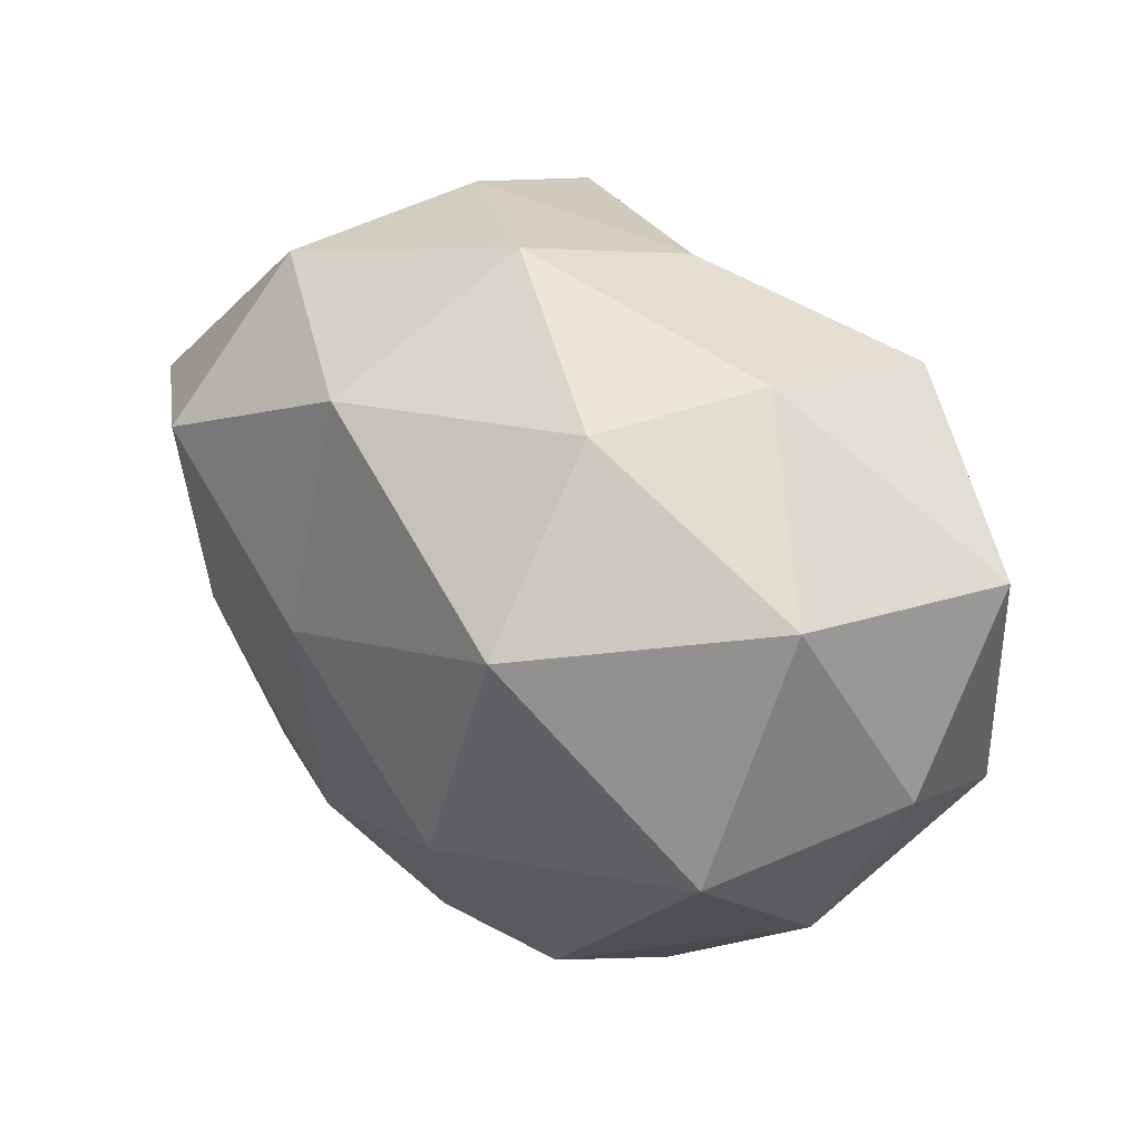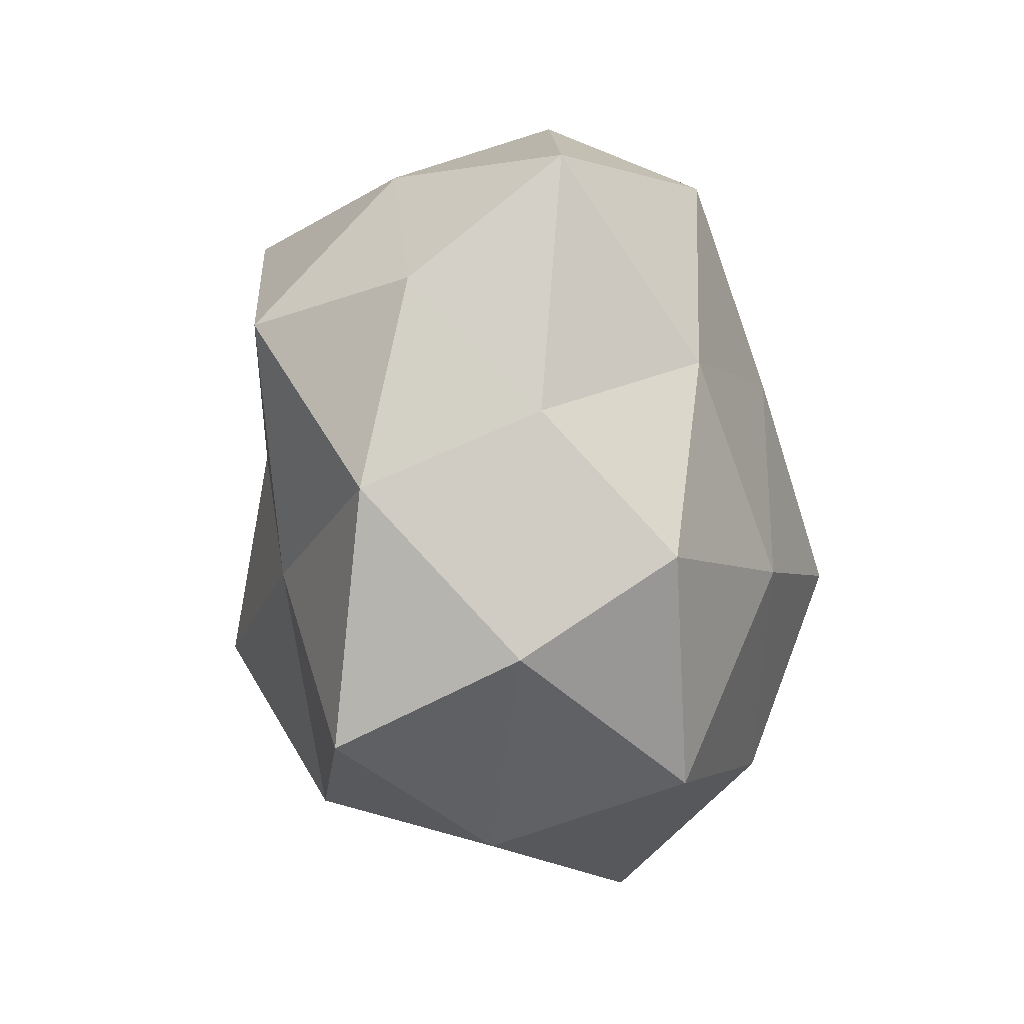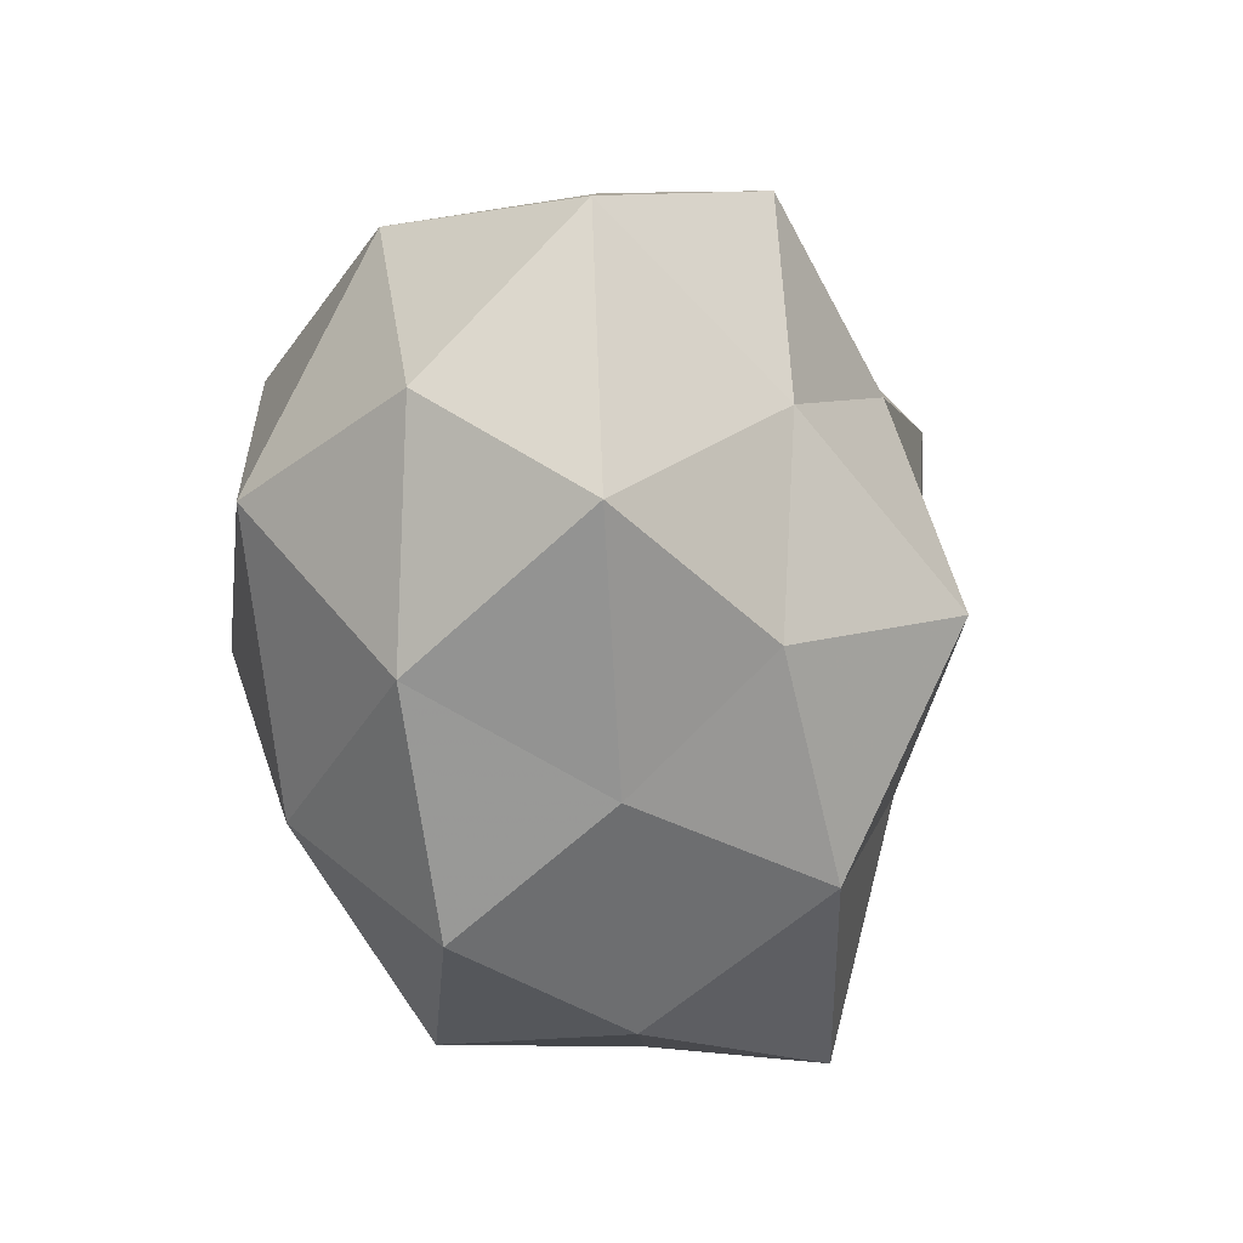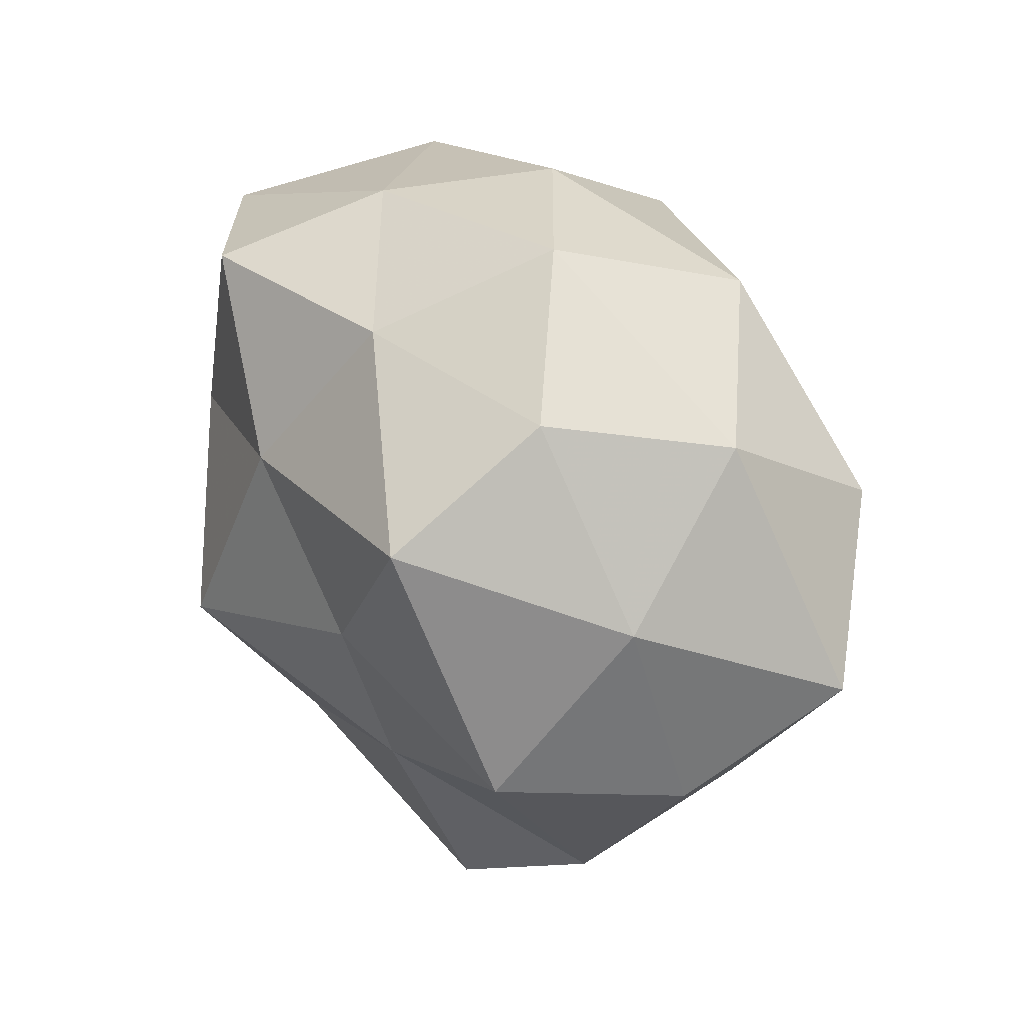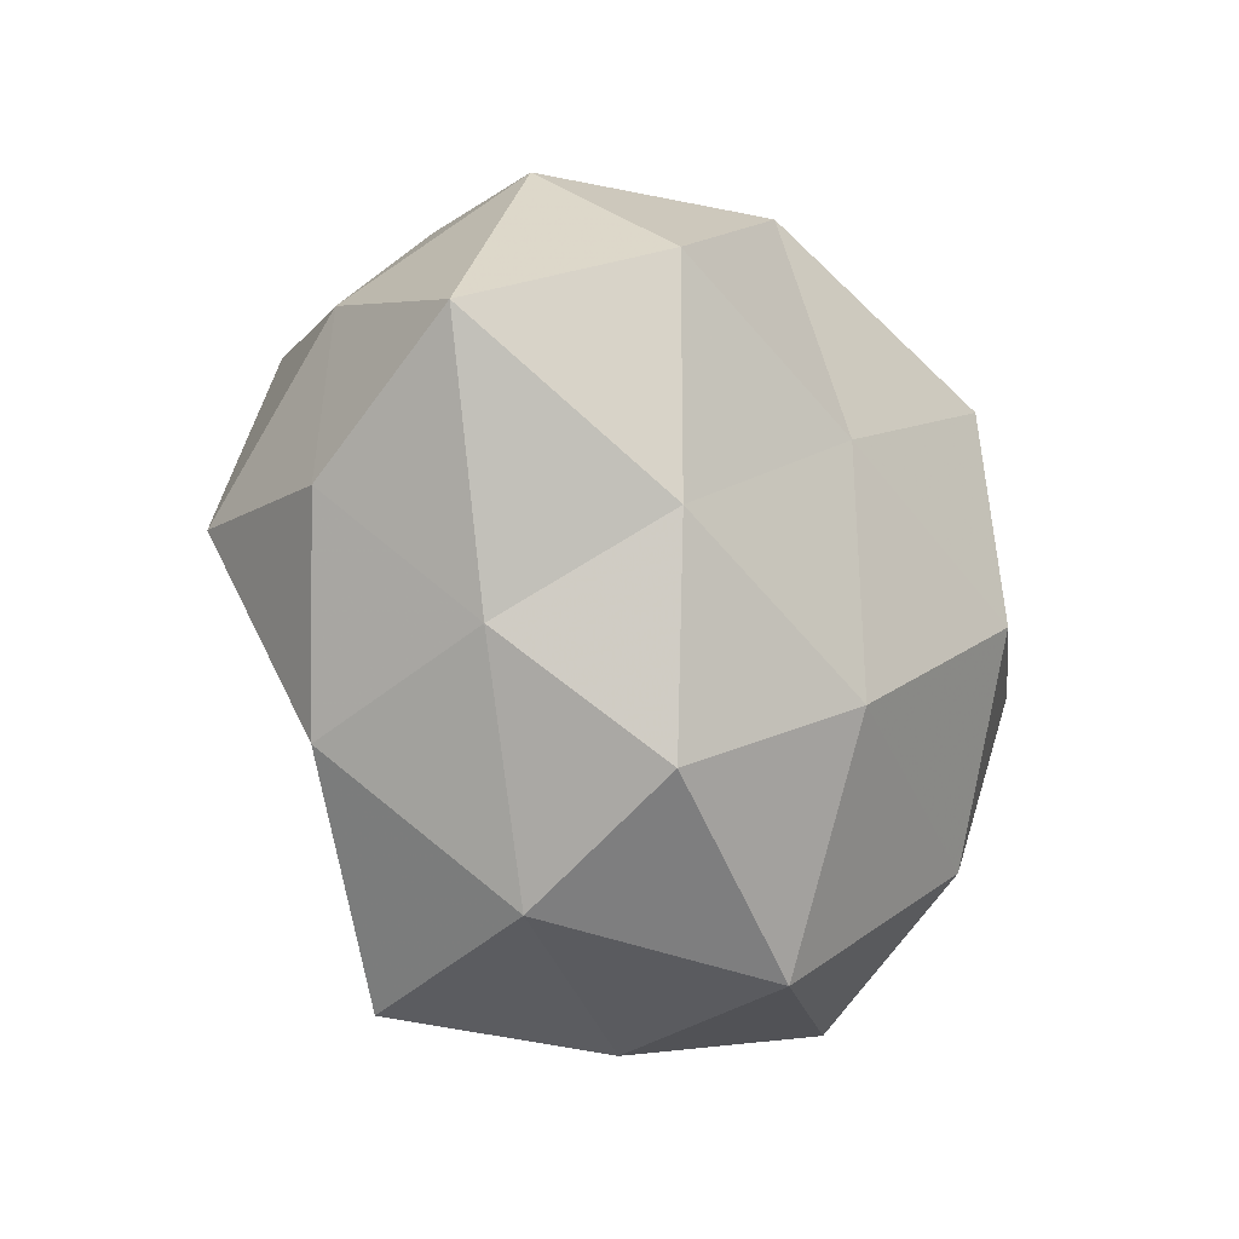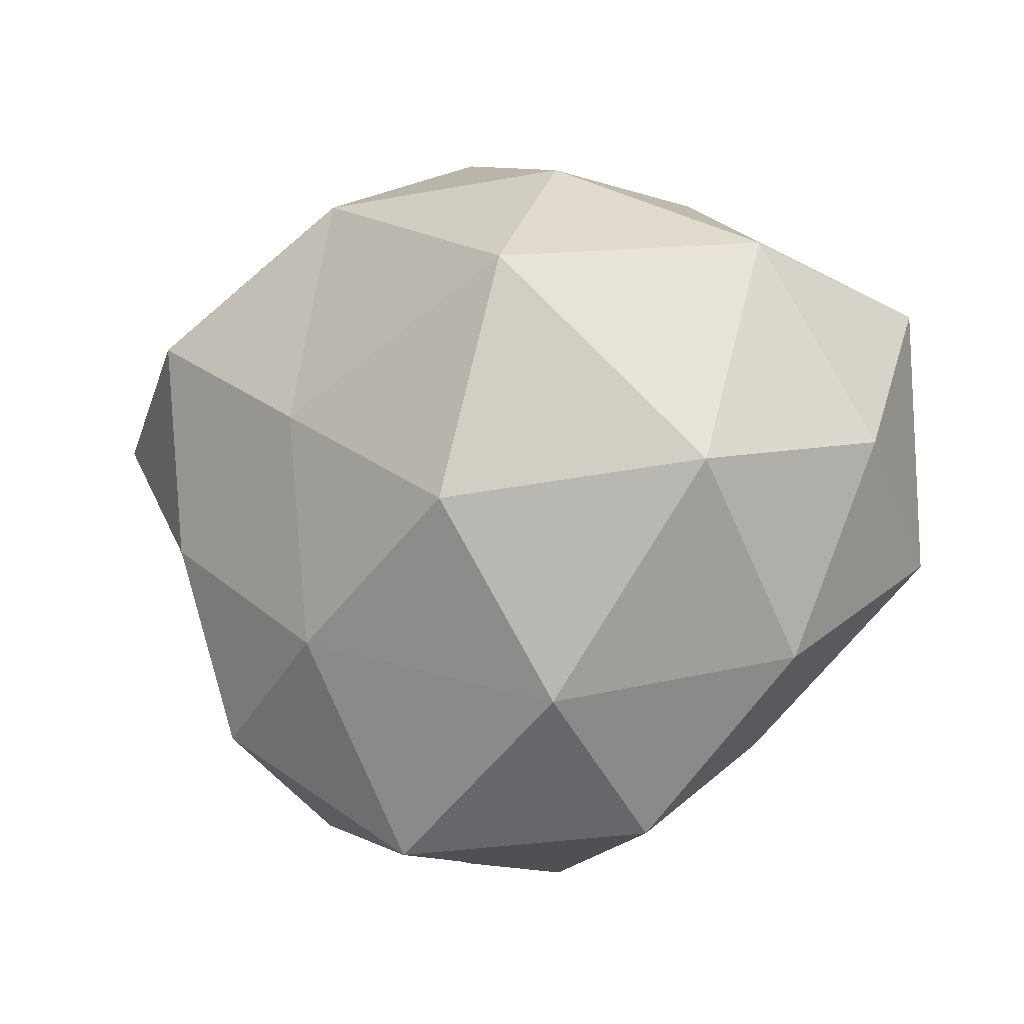
<metadata>
{"format":"obj","ext":"obj","renderer":"f3d","projection":"perspective","resolution":1024,"background":"white","views":[{"elev":44.2,"azim":-139.6,"up":"+Y"},{"elev":-37.4,"azim":97.2,"up":"+Y"},{"elev":-21.5,"azim":-74.9,"up":"+Y"},{"elev":46.2,"azim":58.3,"up":"+Y"},{"elev":-22.7,"azim":120.0,"up":"+Y"},{"elev":-8.2,"azim":-149.7,"up":"+Y"}]}
</metadata>
<code>
v -0.03151 -0.03403 0.01043
v 0.03239 -0.03302 -0.02306
v -0.02252 -0.03009 -0.02994
v -0.04632 -0.024 -0.009136
v -0.01864 0.02622 -0.0367
v 0.04077 0.0219 -0.02856
v 0.02653 0.04289 0.01265
v 0.0599 0.01098 -0.01221
v -0.05459 -0.01032 0.01478
v -0.03289 -0.01902 0.02802
v -0.04417 0.02978 -0.01345
v 0.01409 0.0395 -0.02643
v 0.01448 0.008713 -0.03549
v 0.02954 -0.04481 -0.003104
v 0.01173 -0.02154 -0.03486
v -0.01073 -0.03866 0.02909
v -0.01337 -0.009828 0.0445
v -0.02446 0.04201 0.005859
v 0.02664 0.03154 0.03424
v 0.02092 -0.05025 0.0213
v -0.04354 -0.0008177 -0.02877
v -0.05435 0.02399 0.01339
v 0.00688 0.05061 -0.001637
v 0.03857 -0.006984 -0.02739
v -0.01498 0.04332 -0.01541
v -0.001248 0.0408 0.02058
v 0.01285 0.004181 0.03508
v -0.03113 0.03534 0.02767
v 0.05483 -0.00307 0.00787
v 0.0431 -0.02677 0.01514
v 0.01693 -0.01966 0.03055
v -0.03503 0.007175 0.03017
v -0.02546 -0.04622 -0.01052
v -0.01291 -0.005083 -0.04165
v 0.04689 0.02295 0.01163
v -0.05637 0.003615 -0.005359
v -0.003817 -0.05144 0.004778
v -0.007775 0.02014 0.03514
v 0.005018 -0.04903 -0.02148
v 0.04403 0.001022 0.03004
v 0.04532 -0.01852 -0.007733
v 0.03861 0.03835 -0.008412
f 1 9 4
f 1 10 9
f 12 13 5
f 12 6 13
f 16 10 1
f 16 17 10
f 21 3 4
f 5 21 11
f 11 22 18
f 8 24 6
f 13 6 24
f 15 24 2
f 13 24 15
f 25 5 11
f 25 12 5
f 25 11 18
f 25 23 12
f 25 18 23
f 7 26 19
f 23 26 7
f 18 26 23
f 18 22 28
f 18 28 26
f 20 14 30
f 31 17 16
f 20 31 16
f 31 27 17
f 20 30 31
f 32 9 10
f 10 17 32
f 22 9 32
f 28 22 32
f 33 1 4
f 4 3 33
f 5 13 34
f 15 3 34
f 34 13 15
f 21 34 3
f 5 34 21
f 19 35 7
f 8 35 29
f 4 9 36
f 36 21 4
f 11 21 36
f 22 36 9
f 11 36 22
f 16 1 37
f 20 37 14
f 20 16 37
f 37 1 33
f 26 38 19
f 17 27 38
f 19 38 27
f 26 28 38
f 17 38 32
f 32 38 28
f 14 39 2
f 2 39 15
f 39 3 15
f 39 33 3
f 37 39 14
f 37 33 39
f 27 40 19
f 30 29 40
f 31 40 27
f 30 40 31
f 40 35 19
f 40 29 35
f 14 2 41
f 41 2 24
f 41 24 8
f 29 41 8
f 14 41 30
f 30 41 29
f 6 42 8
f 12 42 6
f 23 7 42
f 23 42 12
f 42 7 35
f 42 35 8

</code>
